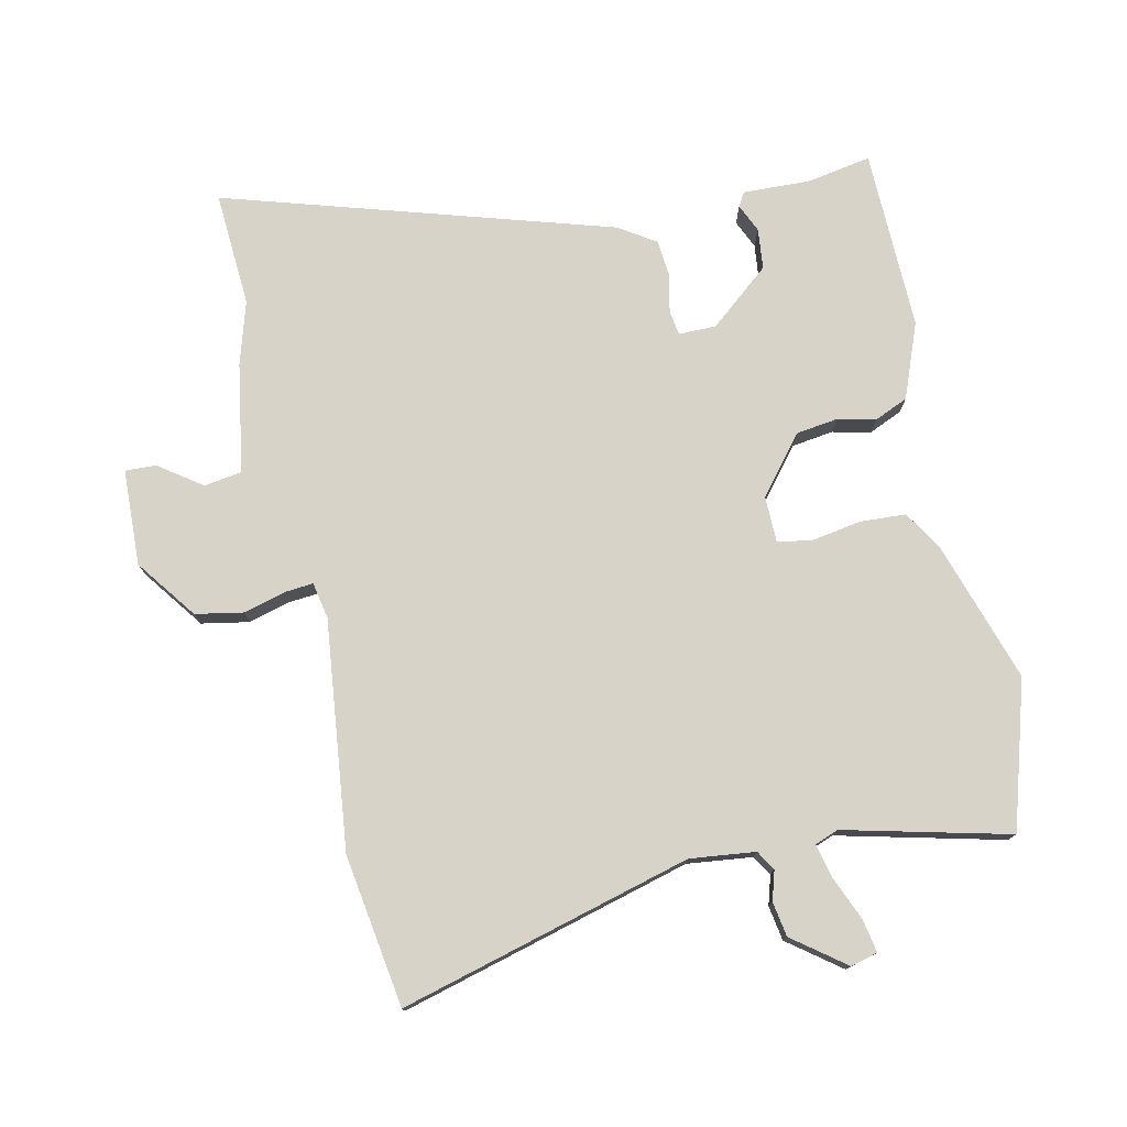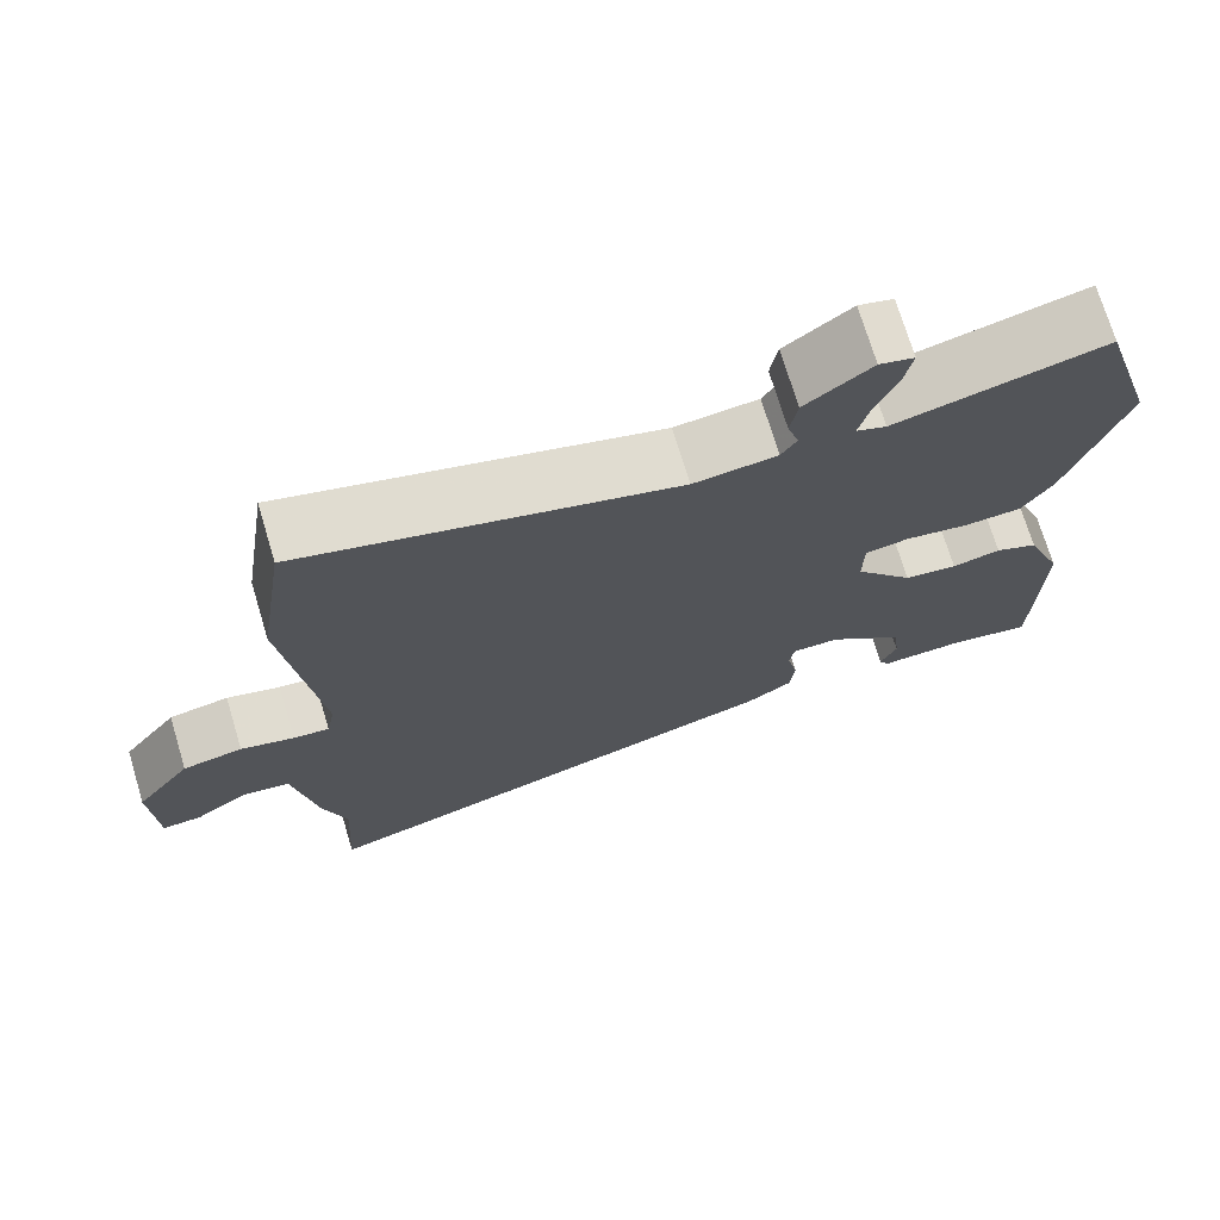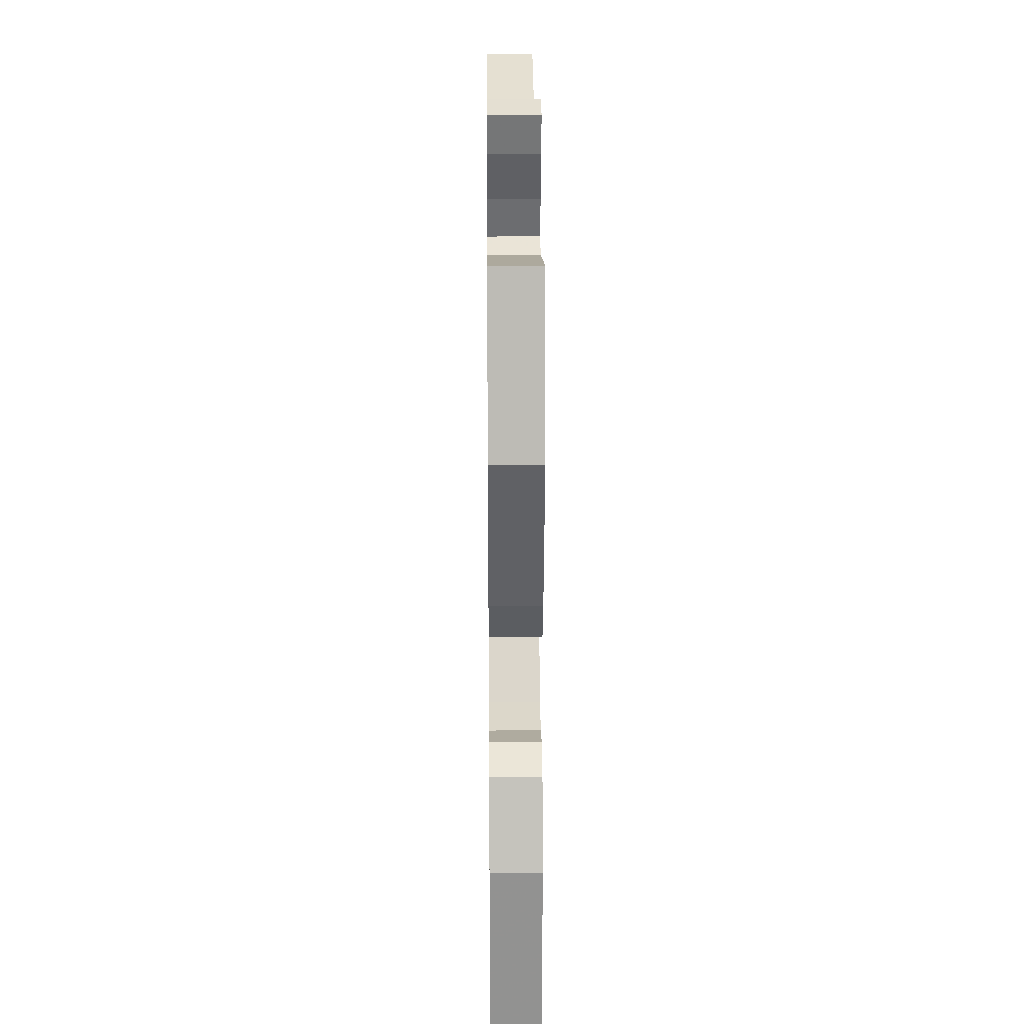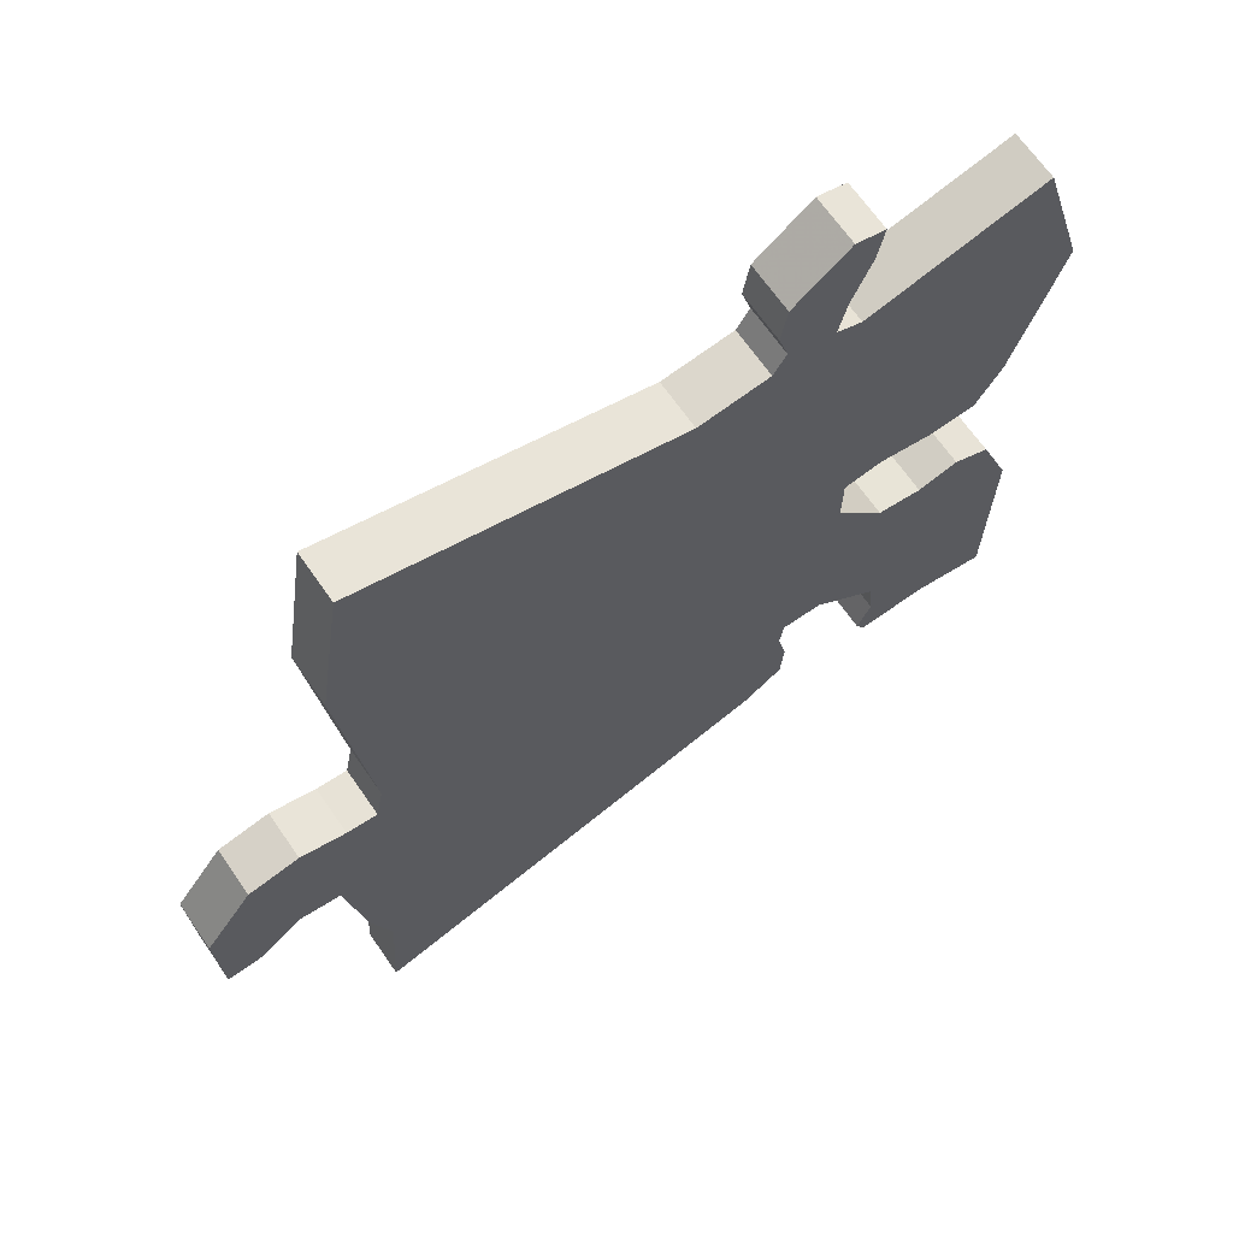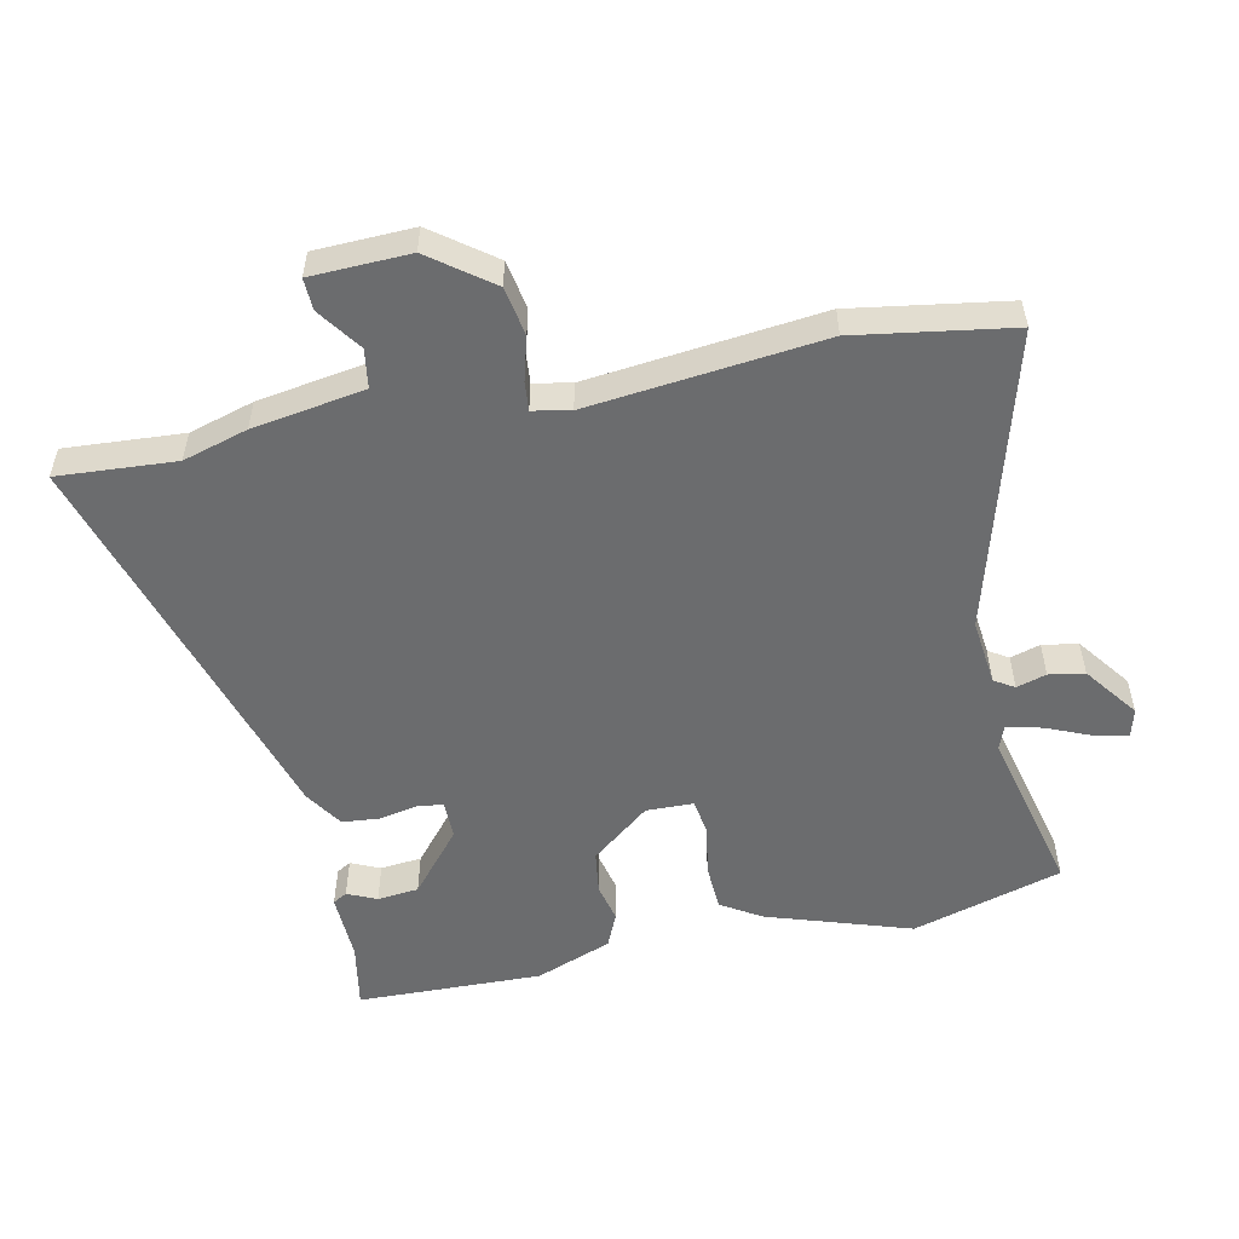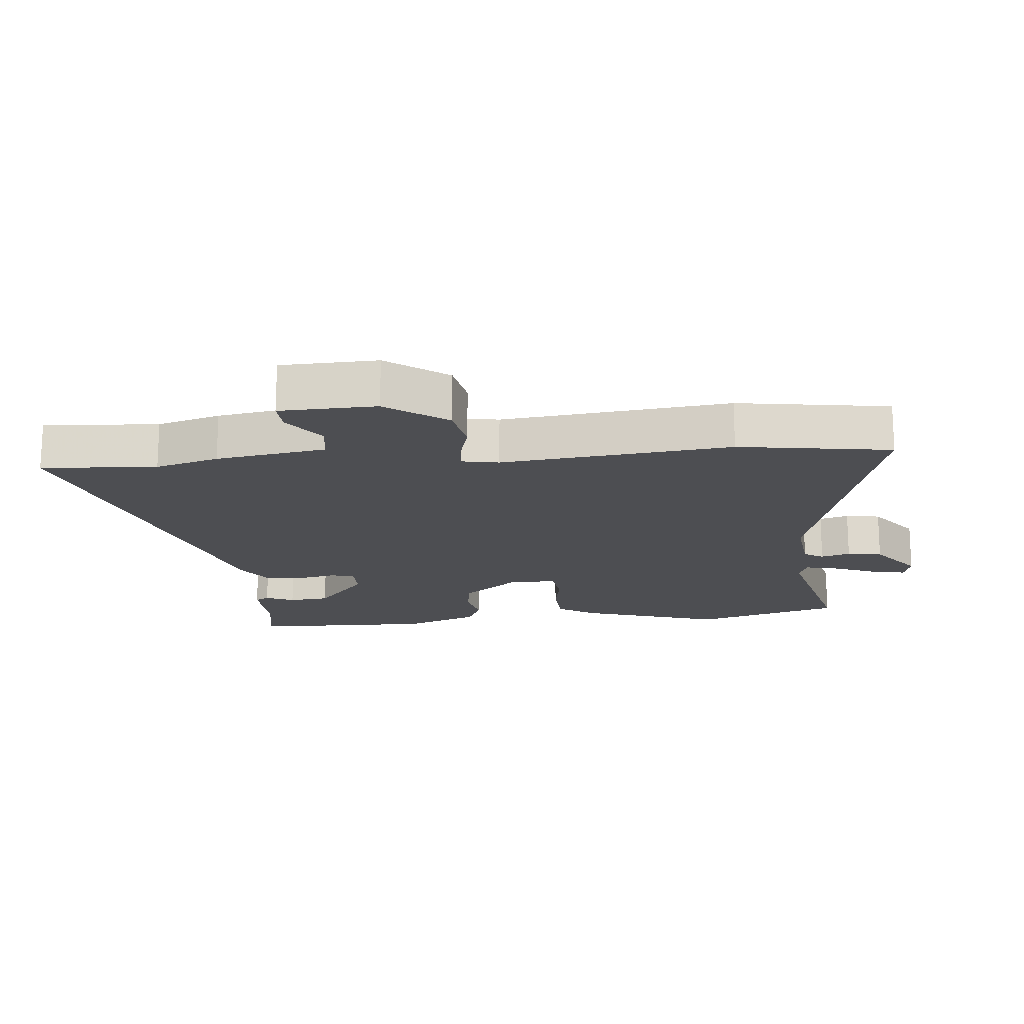
<metadata>
{"format":"obj","ext":"obj","renderer":"f3d","projection":"perspective","resolution":1024,"background":"white","views":[{"elev":76.5,"azim":-12.4,"up":"+Y"},{"elev":72.4,"azim":-16.8,"up":"+Z"},{"elev":22.7,"azim":89.5,"up":"+Z"},{"elev":67.1,"azim":-34.7,"up":"+Z"},{"elev":-53.6,"azim":-78.5,"up":"+Y"},{"elev":-17.1,"azim":-84.8,"up":"+Y"}]}
</metadata>
<code>
v 0.471 0.07 0.595
v 0.541 0.07 0.364
v 0.47 0.07 0.142
v 0.432 0.07 0.08
v 0.36 0.07 0.076
v 0.282 0.07 0.089
v 0.227 0.07 0.08
v 0.226 0.07 0.007
v 0.299 0.07 -0.083
v 0.365 0.07 -0.092
v 0.425 0.07 -0.078
v 0.478 0.07 -0.101
v 0.524 0.07 -0.219
v 0.519 0.07 -0.505
v 0.417 0.07 -0.487
v 0.311 0.07 -0.491
v 0.298 0.07 -0.469
v 0.318 0.07 -0.424
v 0.311 0.07 -0.36
v 0.215 0.07 -0.281
v 0.156 0.07 -0.281
v 0.15 0.07 -0.32
v 0.163 0.07 -0.379
v 0.158 0.07 -0.438
v 0.1 0.07 -0.476
v -0.51 0.07 -0.662
v -0.499 0.07 -0.48
v -0.529 0.07 -0.38
v -0.558 0.07 -0.207
v -0.618 0.07 -0.198
v -0.685 0.07 -0.246
v -0.734 0.07 -0.248
v -0.74 0.07 -0.096
v -0.67 0.07 -0.001
v -0.595 0.07 0.013
v -0.528 0.07 -0.005
v -0.483 0.07 -0.009
v -0.472 0.07 0.049
v -0.514 0.07 0.409
v -0.478 0.07 0.649
v -0.017 0.07 0.525
v 0.086 0.07 0.537
v 0.105 0.07 0.568
v 0.091 0.07 0.614
v 0.1 0.07 0.669
v 0.182 0.07 0.731
v 0.225 0.07 0.72
v 0.215 0.07 0.667
v 0.187 0.07 0.6
v 0.174 0.07 0.545
v 0.211 0.07 0.531
v 0.471 0 0.595
v 0.541 0 0.364
v 0.47 0 0.142
v 0.432 0 0.08
v 0.36 0 0.076
v 0.282 0 0.089
v 0.227 0 0.08
v 0.226 0 0.007
v 0.299 0 -0.083
v 0.365 0 -0.092
v 0.425 0 -0.078
v 0.478 0 -0.101
v 0.524 0 -0.219
v 0.519 0 -0.505
v 0.417 0 -0.487
v 0.311 0 -0.491
v 0.298 0 -0.469
v 0.318 0 -0.424
v 0.311 0 -0.36
v 0.215 0 -0.281
v 0.156 0 -0.281
v 0.15 0 -0.32
v 0.163 0 -0.379
v 0.158 0 -0.438
v 0.1 0 -0.476
v -0.51 0 -0.662
v -0.499 0 -0.48
v -0.529 0 -0.38
v -0.558 0 -0.207
v -0.618 0 -0.198
v -0.685 0 -0.246
v -0.734 0 -0.248
v -0.74 0 -0.096
v -0.67 0 -0.001
v -0.595 0 0.013
v -0.528 0 -0.005
v -0.483 0 -0.009
v -0.472 0 0.049
v -0.514 0 0.409
v -0.478 0 0.649
v -0.017 0 0.525
v 0.086 0 0.537
v 0.105 0 0.568
v 0.091 0 0.614
v 0.1 0 0.669
v 0.182 0 0.731
v 0.225 0 0.72
v 0.215 0 0.667
v 0.187 0 0.6
v 0.174 0 0.545
v 0.211 0 0.531
f 47 48 49
f 46 47 49
f 45 46 49
f 44 45 49
f 43 44 49
f 42 43 49 50
f 41 42 50 51
f 38 39 40 41
f 37 38 41 51
f 34 35 36
f 33 34 36
f 32 33 36
f 31 32 36
f 30 31 36
f 29 30 36 37
f 51 1 2
f 37 51 2
f 29 37 2
f 28 29 2
f 27 28 2
f 25 26 27
f 24 25 27
f 23 24 27
f 22 23 27
f 15 16 17 18
f 15 18 19
f 14 15 19
f 13 14 19
f 12 13 19
f 11 12 19
f 10 11 19
f 9 10 19 20
f 4 5 6
f 3 4 6
f 2 3 6
f 2 6 7
f 27 2 7
f 21 22 27
f 21 27 7 8
f 8 9 20 21
f 100 99 98
f 100 98 97
f 100 97 96
f 100 96 95
f 100 95 94
f 101 100 94 93
f 102 101 93 92
f 92 91 90 89
f 102 92 89 88
f 87 86 85
f 87 85 84
f 87 84 83
f 87 83 82
f 87 82 81
f 88 87 81 80
f 53 52 102
f 53 102 88
f 53 88 80
f 53 80 79
f 53 79 78
f 78 77 76
f 78 76 75
f 78 75 74
f 78 74 73
f 69 68 67 66
f 70 69 66
f 70 66 65
f 70 65 64
f 70 64 63
f 70 63 62
f 70 62 61
f 71 70 61 60
f 57 56 55
f 57 55 54
f 57 54 53
f 58 57 53
f 58 53 78
f 78 73 72
f 59 58 78 72
f 72 71 60 59
f 1 52 53 2
f 2 53 54 3
f 3 54 55 4
f 4 55 56 5
f 5 56 57 6
f 6 57 58 7
f 7 58 59 8
f 8 59 60 9
f 9 60 61 10
f 10 61 62 11
f 11 62 63 12
f 12 63 64 13
f 13 64 65 14
f 14 65 66 15
f 15 66 67 16
f 16 67 68 17
f 17 68 69 18
f 18 69 70 19
f 19 70 71 20
f 20 71 72 21
f 21 72 73 22
f 22 73 74 23
f 23 74 75 24
f 24 75 76 25
f 25 76 77 26
f 26 77 78 27
f 27 78 79 28
f 28 79 80 29
f 29 80 81 30
f 30 81 82 31
f 31 82 83 32
f 32 83 84 33
f 33 84 85 34
f 34 85 86 35
f 35 86 87 36
f 36 87 88 37
f 37 88 89 38
f 38 89 90 39
f 39 90 91 40
f 40 91 92 41
f 41 92 93 42
f 42 93 94 43
f 43 94 95 44
f 44 95 96 45
f 45 96 97 46
f 46 97 98 47
f 47 98 99 48
f 48 99 100 49
f 49 100 101 50
f 50 101 102 51
f 51 102 52 1

</code>
